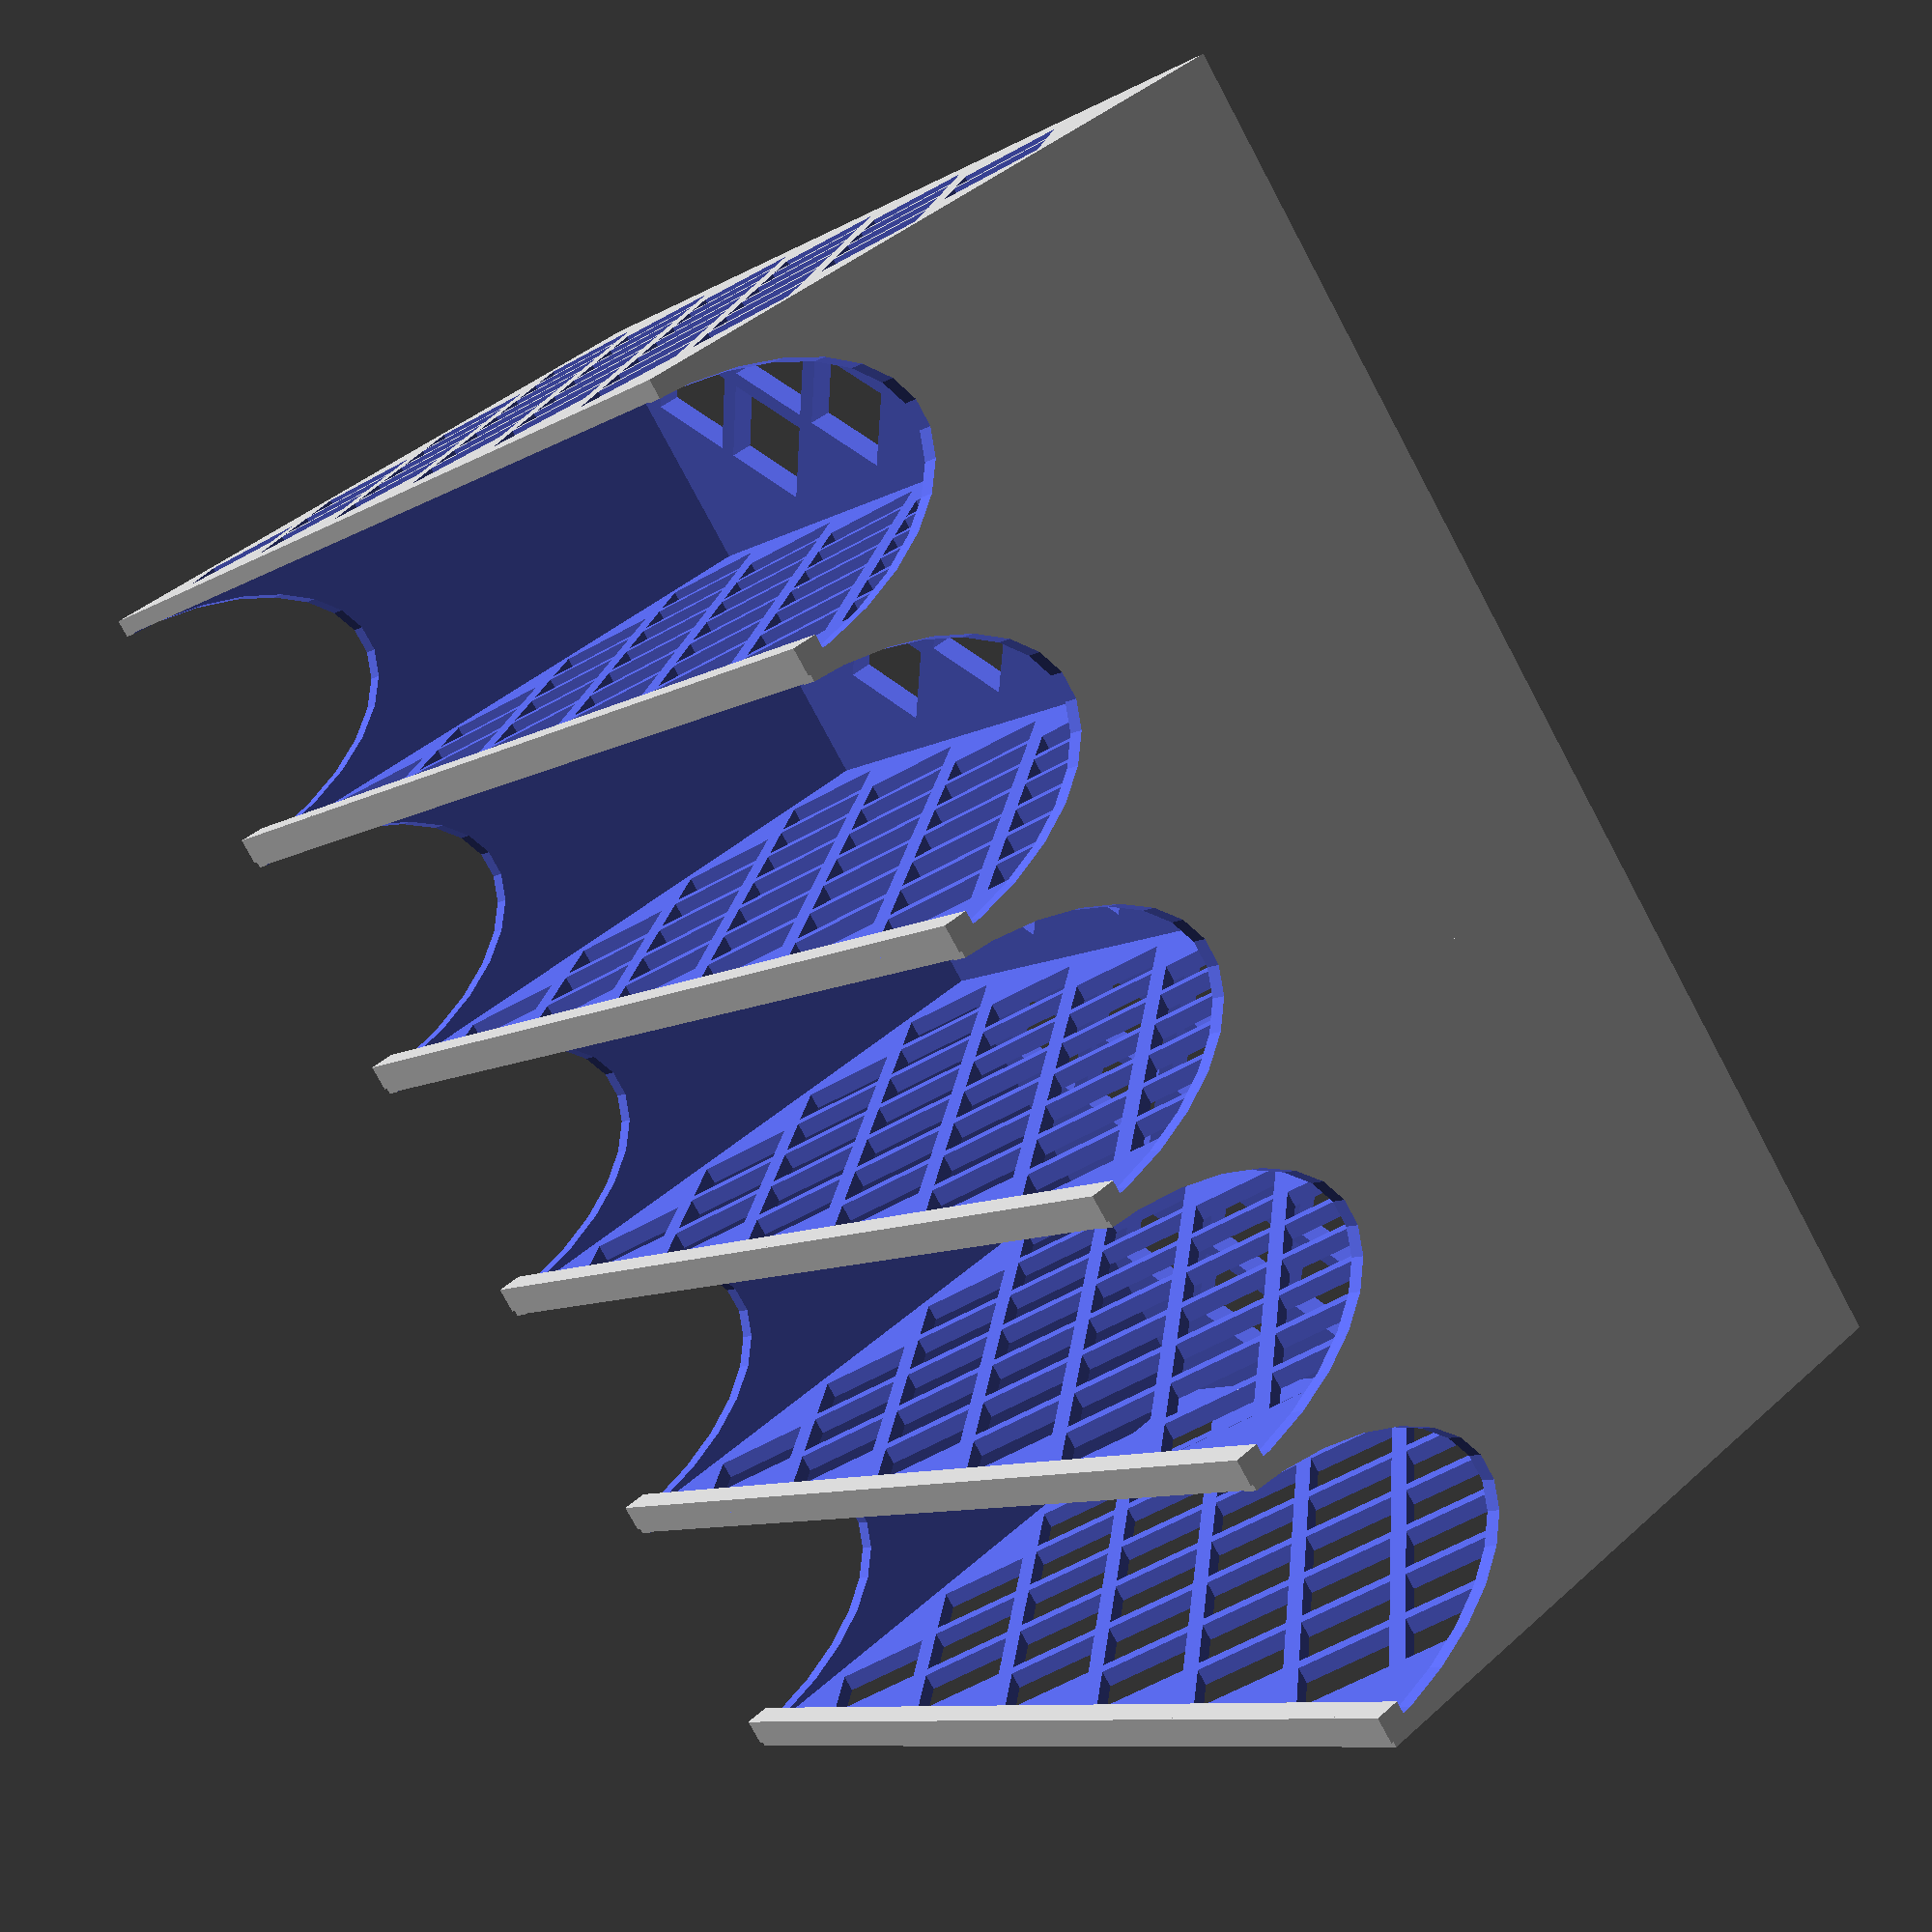
<openscad>
/**
 * Inspired by the Altoids tin caddy here:
 * https://www.thingiverse.com/thing:67893
 *
 * I felt this used too much material for my tastes. Everything prints solid
 * with two layers for walls, and I figured the shelves were a little too
 * "complete". At time of writing, it's a $5-6 print. I felt there were savings
 * to made in the shelving areas themselves. This new design clocks in closer to
 * $3 to print.
 */

// Width and depth account for lip around the container. All measurements
// rounded to the highest millimeter.
altoidSize = [96.0, 63.0, 22.0];
containers = 5;
toleranceFactor = 1.05;
toleranceAdd = 2;
wallThickness = 0.4 * 4;
zPeace = 0.01;

module tin() {
  cube(altoidSize, center=true);
}

/**
 * The difference doesn't work with a resize, so just apply the resize in-place.
 */
module tinDifference() {
  cube([
    altoidSize.x + toleranceAdd,
    altoidSize.y + toleranceAdd,
    altoidSize.z + toleranceAdd,
  ], center=true);
}

// The gap along the sides which makes it easy to grip.
module gripGap() {
  rotate(a=90, v=[0, 1, 0])
    // Give us extra grip space.
    scale([1, 2, 1])
    cylinder(
      d=altoidSize.z + toleranceAdd,
      h=altoidSize.x + toleranceAdd + wallThickness * 2 + zPeace,
      center = true
    );
}

// The gap on the bottom and top of the shelf - purely for saving material cost.
module shelfGap() {
  resize(newsize=[altoidSize.x + toleranceAdd + wallThickness, 0, 0])
    cylinder(
      d=altoidSize.y * 2,
      h = wallThickness * 2,
      center = true
    );
}

// Create a lattice like series of diamond gaps which is easy to print from any
// angle but also saves us a bunch of material on flat spaces that don't
// strictly need that much material.
//
// I have tested this on the top, bottom, and back of the model and it holds up
// just fine with PLA. This could be applied to the sides to gain even more
// material improvement, but I've yet to test it.
module latticeGaps(size, rows, columns, spacing) {
  for(x=[0:columns]) {
    for(y=[0:rows]) {
      let(xOffset = y % 2 == 0 ? spacing : spacing * 2) {
        translate([
          (x * spacing * 2) - altoidSize.x / 2 + xOffset,
          // Where does 10 come from?
          y * spacing - altoidSize.y / 2 + 10,
          0
        ])
          rotate(a=45, v=[0,0,1])
          cube(
            [size, size, altoidSize.z + toleranceAdd * 2 + wallThickness * 2],
            center = true
          );
      }
    }
  }
}

module enclosureBase() {
  cube([
    altoidSize.x + toleranceAdd + wallThickness * 2,
    altoidSize.y + toleranceAdd + wallThickness,
    altoidSize.z + toleranceAdd + wallThickness * 2,
  ], center=true);
}

// The lip keeps the tin from sliding off the shelf. In tests this can prevent
// them from sliding out at around even 60 degree pitches forward.
module lip() {
  let(lipSize = 2.5) {
    cube(
      [altoidSize.x + toleranceAdd + wallThickness * 2, lipSize, lipSize],
      center = true
    );
  }
}

module enclosure() {
  translate([
    0,
    wallThickness / 2 + altoidSize.y / 2,
    altoidSize.z / 2 + wallThickness / 2,
  ])
    lip();
  difference() {
    enclosureBase();
    translate([0, -altoidSize.y / 2, altoidSize.z * 0.75])
      rotate(a=90, v=[1, 0, 0])
      latticeGaps(9, 1, 5, 7.5);
    latticeGaps(9, 6, 5, 7.5);
    translate([0, wallThickness + altoidSize.y / 2 + toleranceAdd, 0])
      gripGap();
    translate([0, wallThickness, 0])
      tinDifference();
  }
}

// Lay it on its back for printing.
module caddy() {
  rotate(a=90, v=[1, 0, 0]) {
    for(i=[0:containers - 1]) {
      translate([
        0,
        0,
        i * (altoidSize.z + toleranceAdd + wallThickness + zPeace),
      ])
        enclosure();
    }
  }
}

caddy();

// Use to debug:
/* enclosure(); */

</openscad>
<views>
elev=138.0 azim=139.8 roll=136.9 proj=p view=wireframe
</views>
